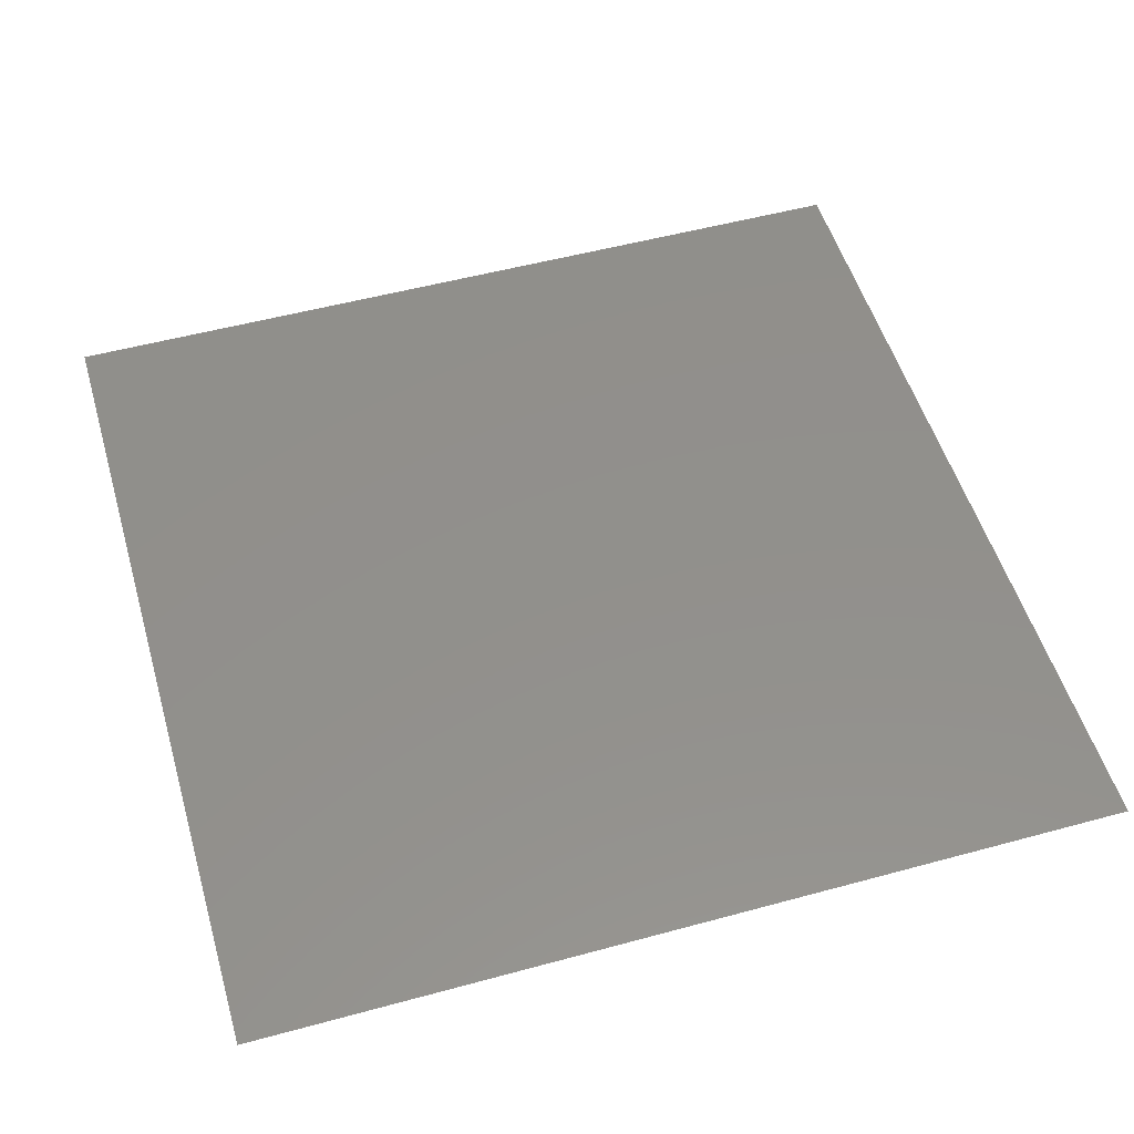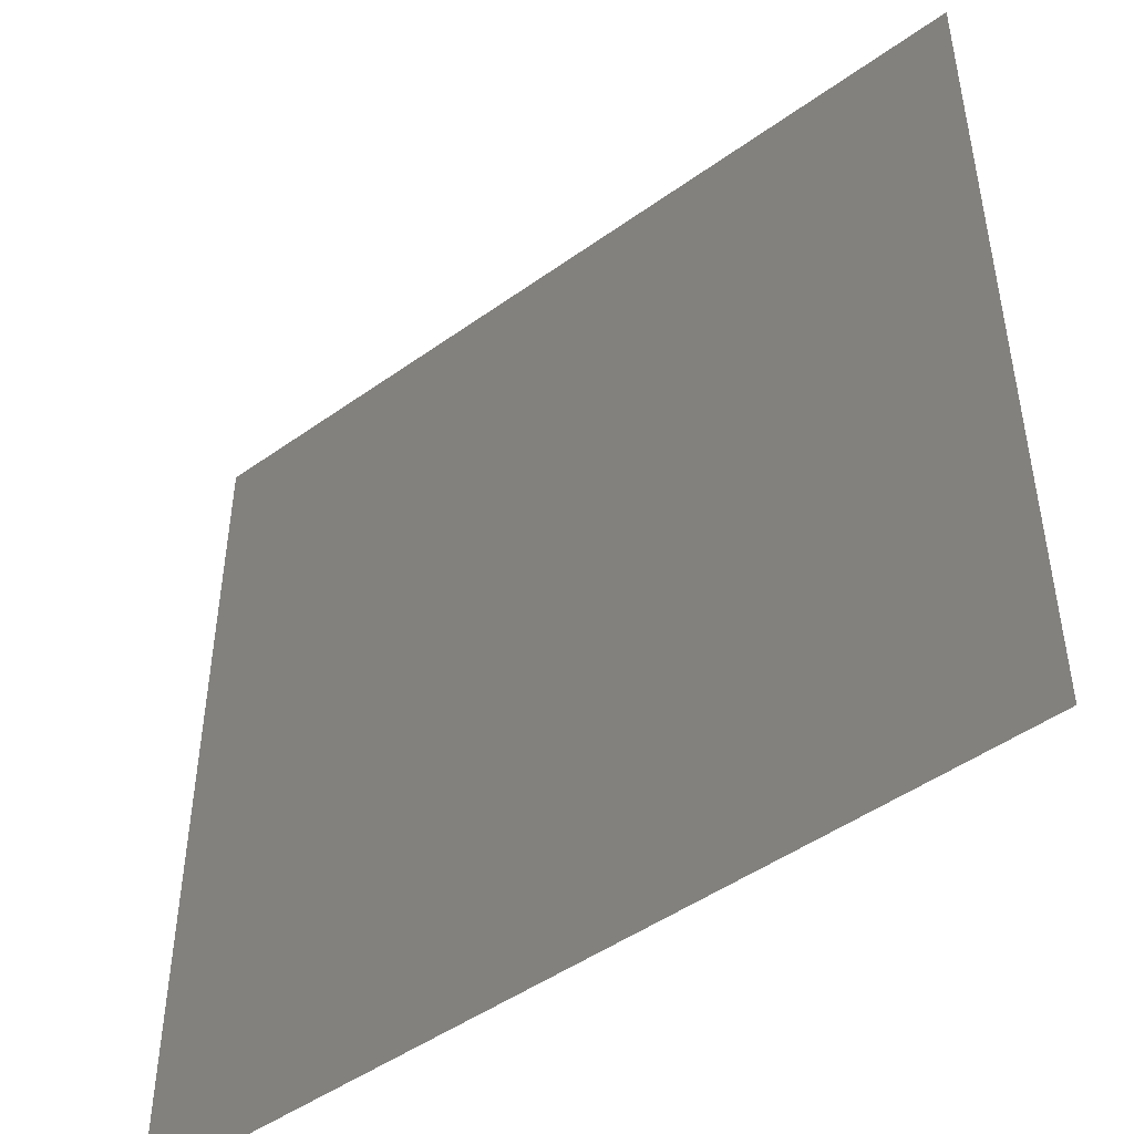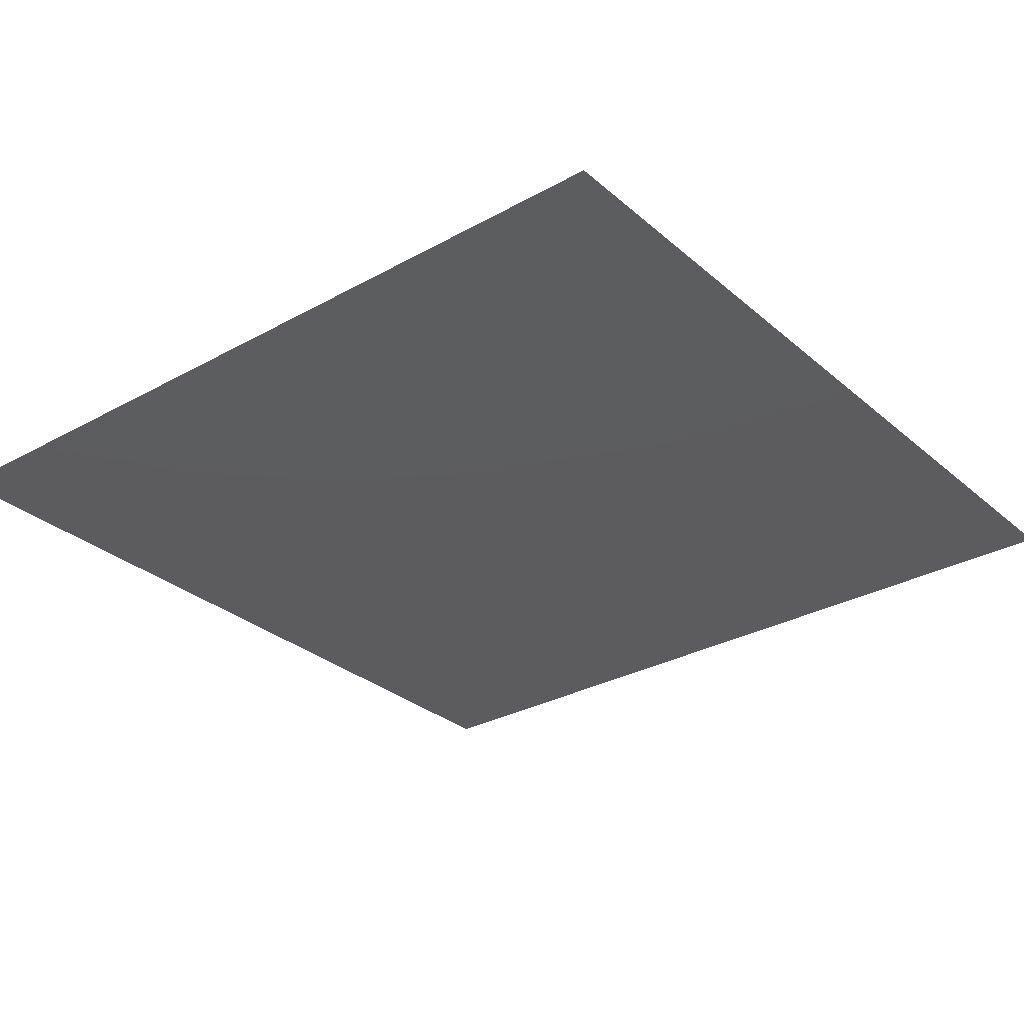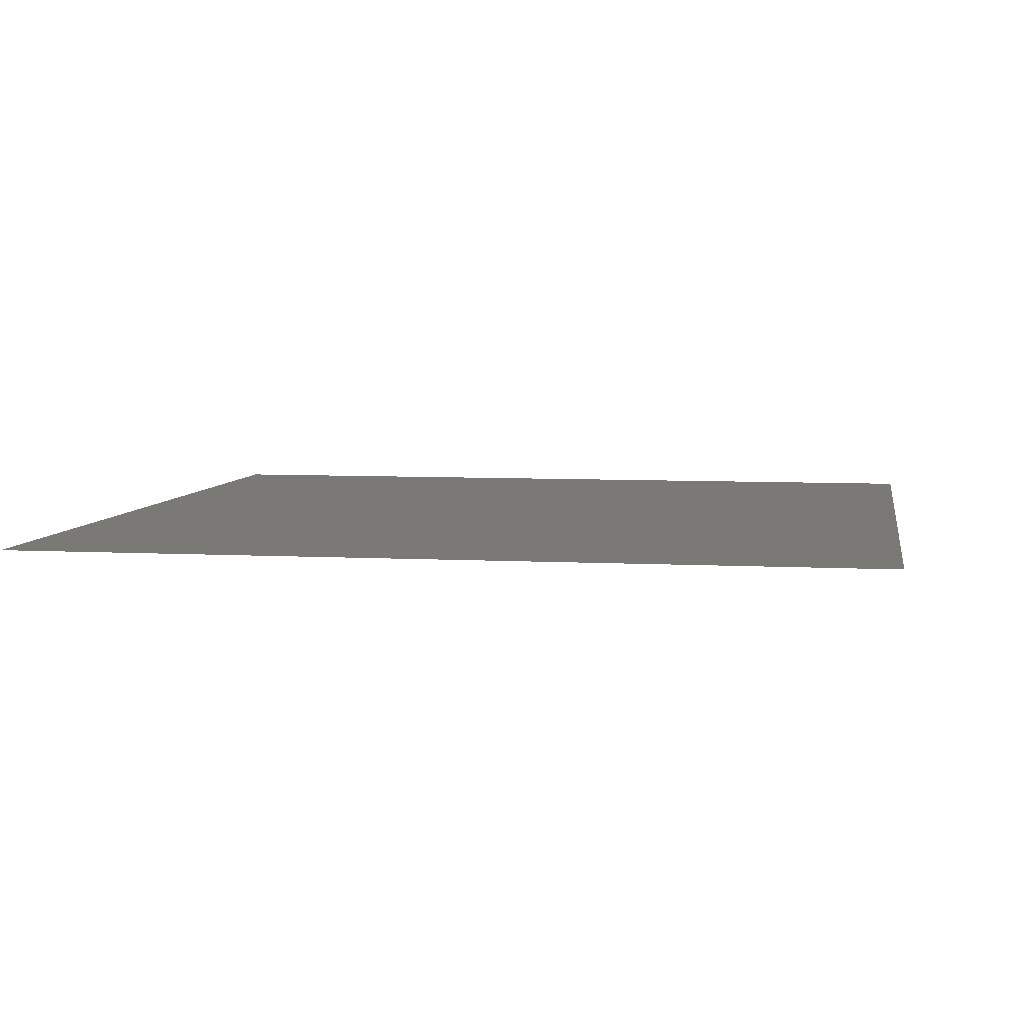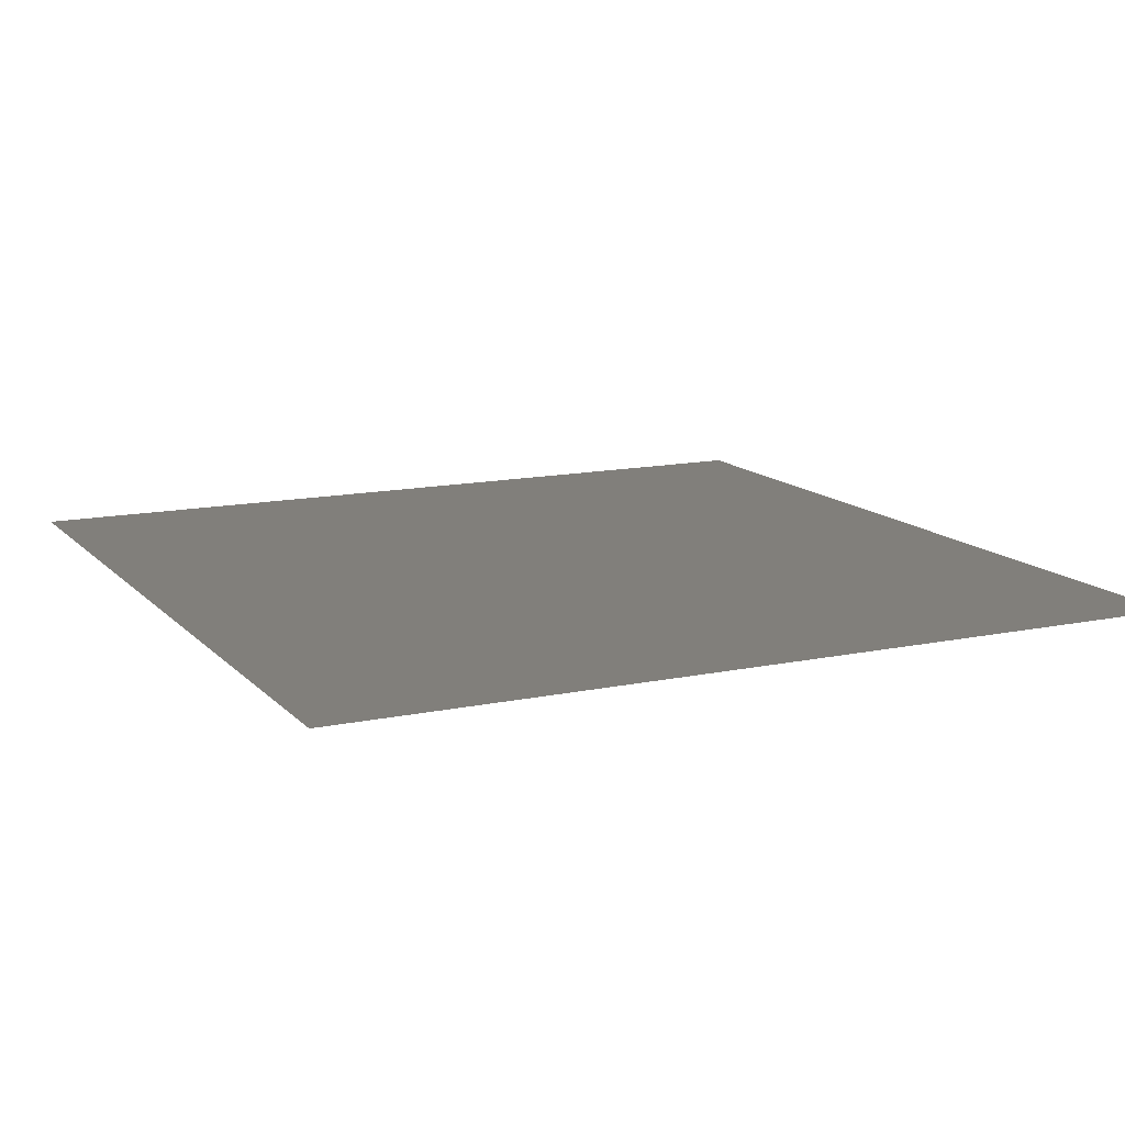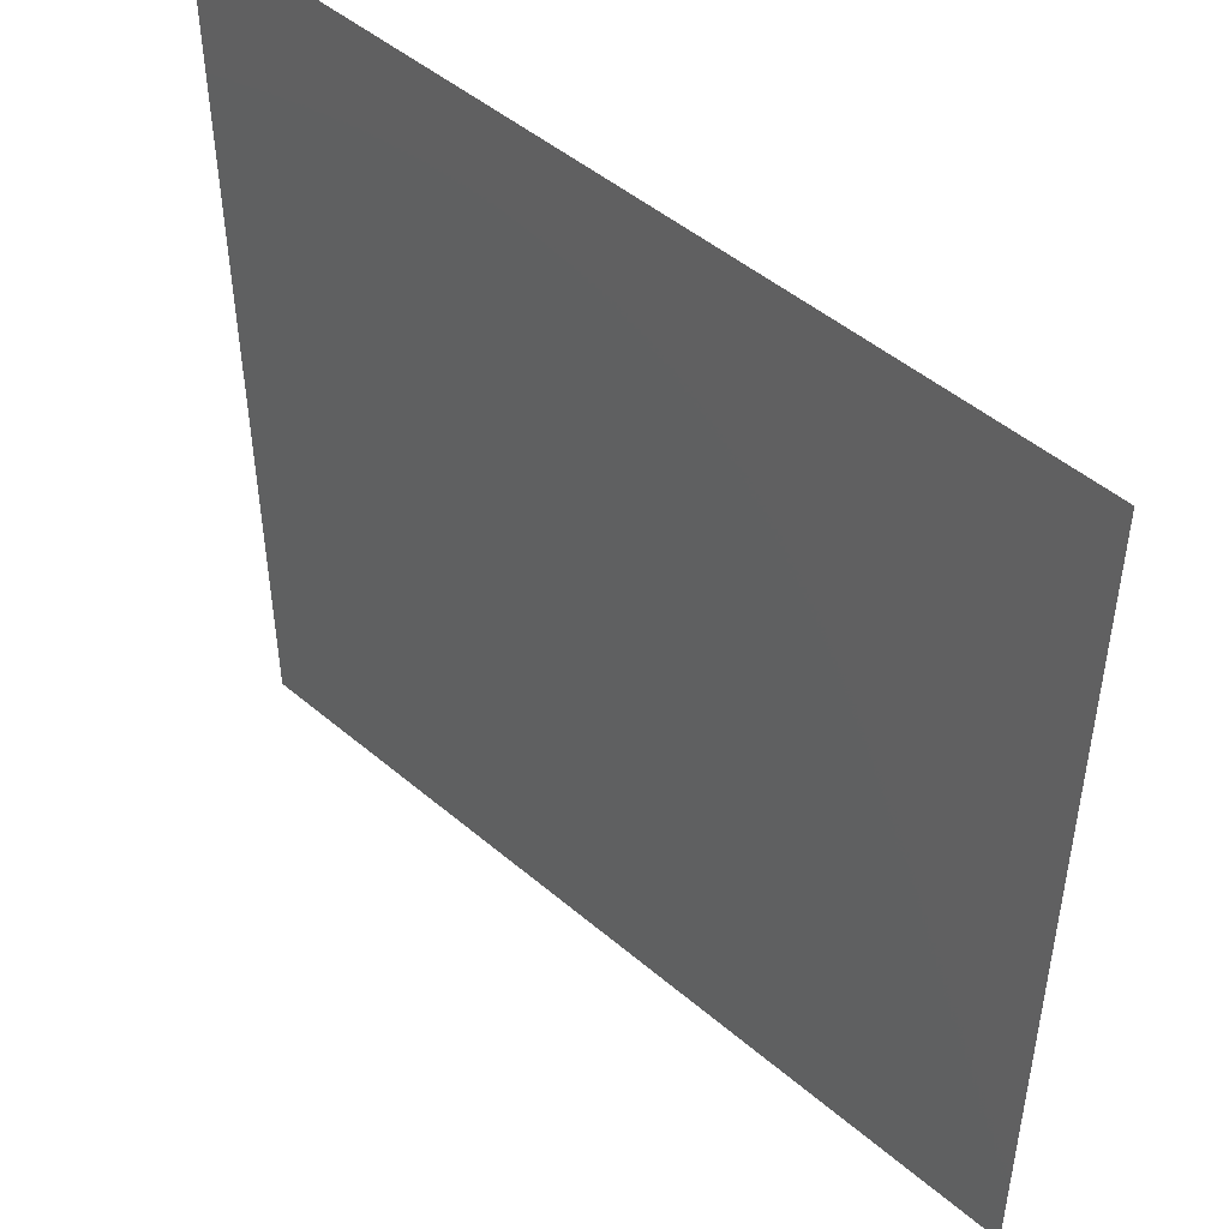
<metadata>
{"format":"stl","ext":"stl","renderer":"f3d","projection":"perspective","resolution":1024,"background":"white","views":[{"elev":52.6,"azim":73.7,"up":"+Z"},{"elev":-47.6,"azim":-141.1,"up":"+Y"},{"elev":-30.0,"azim":129.0,"up":"+Z"},{"elev":6.0,"azim":9.5,"up":"+Z"},{"elev":13.2,"azim":-115.8,"up":"+Z"},{"elev":48.3,"azim":-136.5,"up":"+Y"}]}
</metadata>
<code>
# stl→obj: 4 verts, 2 faces
v 0.05 0.05 0.1
v 0.05 -0.05 0.1
v -0.05 -0.05 0.1
v -0.05 0.05 0.1
f 1 2 3
f 3 1 4

</code>
